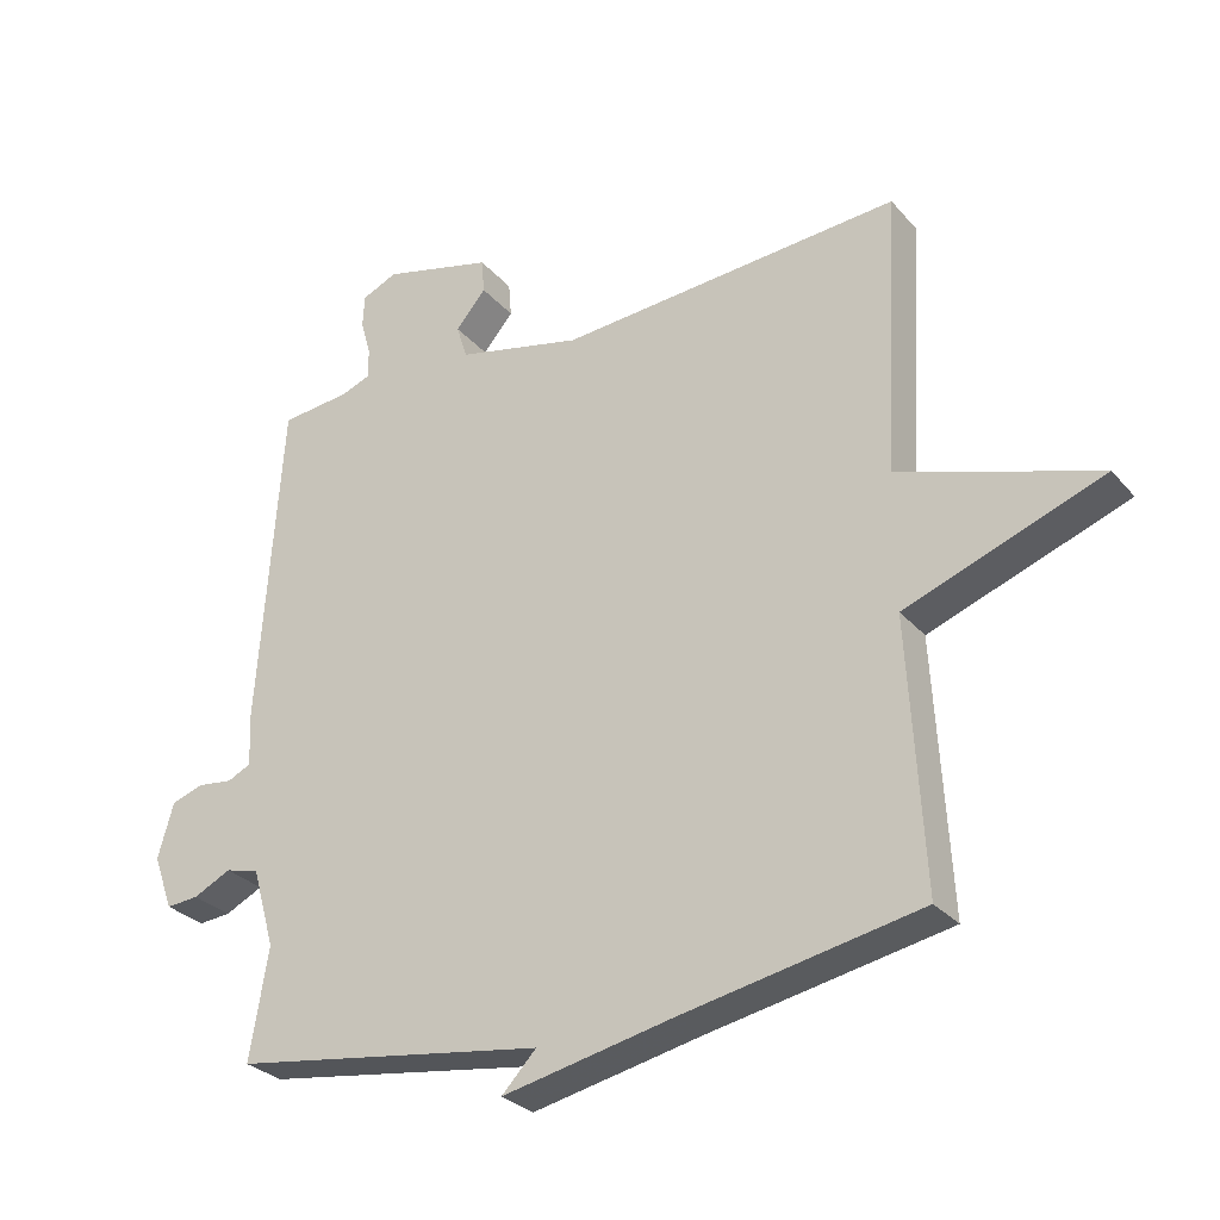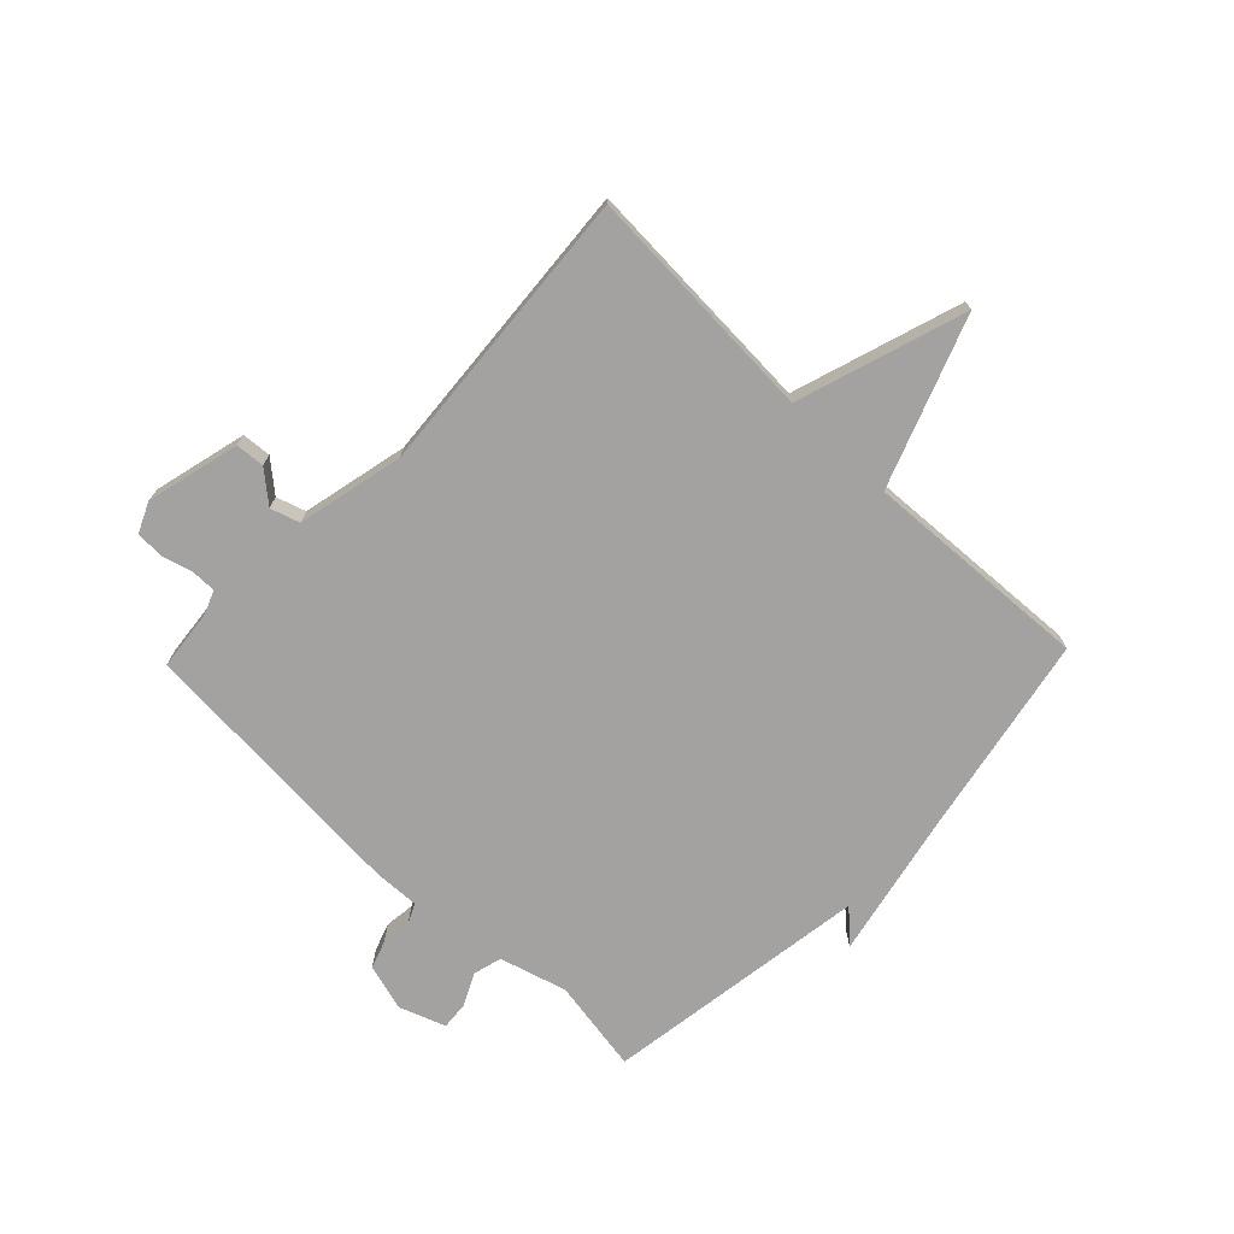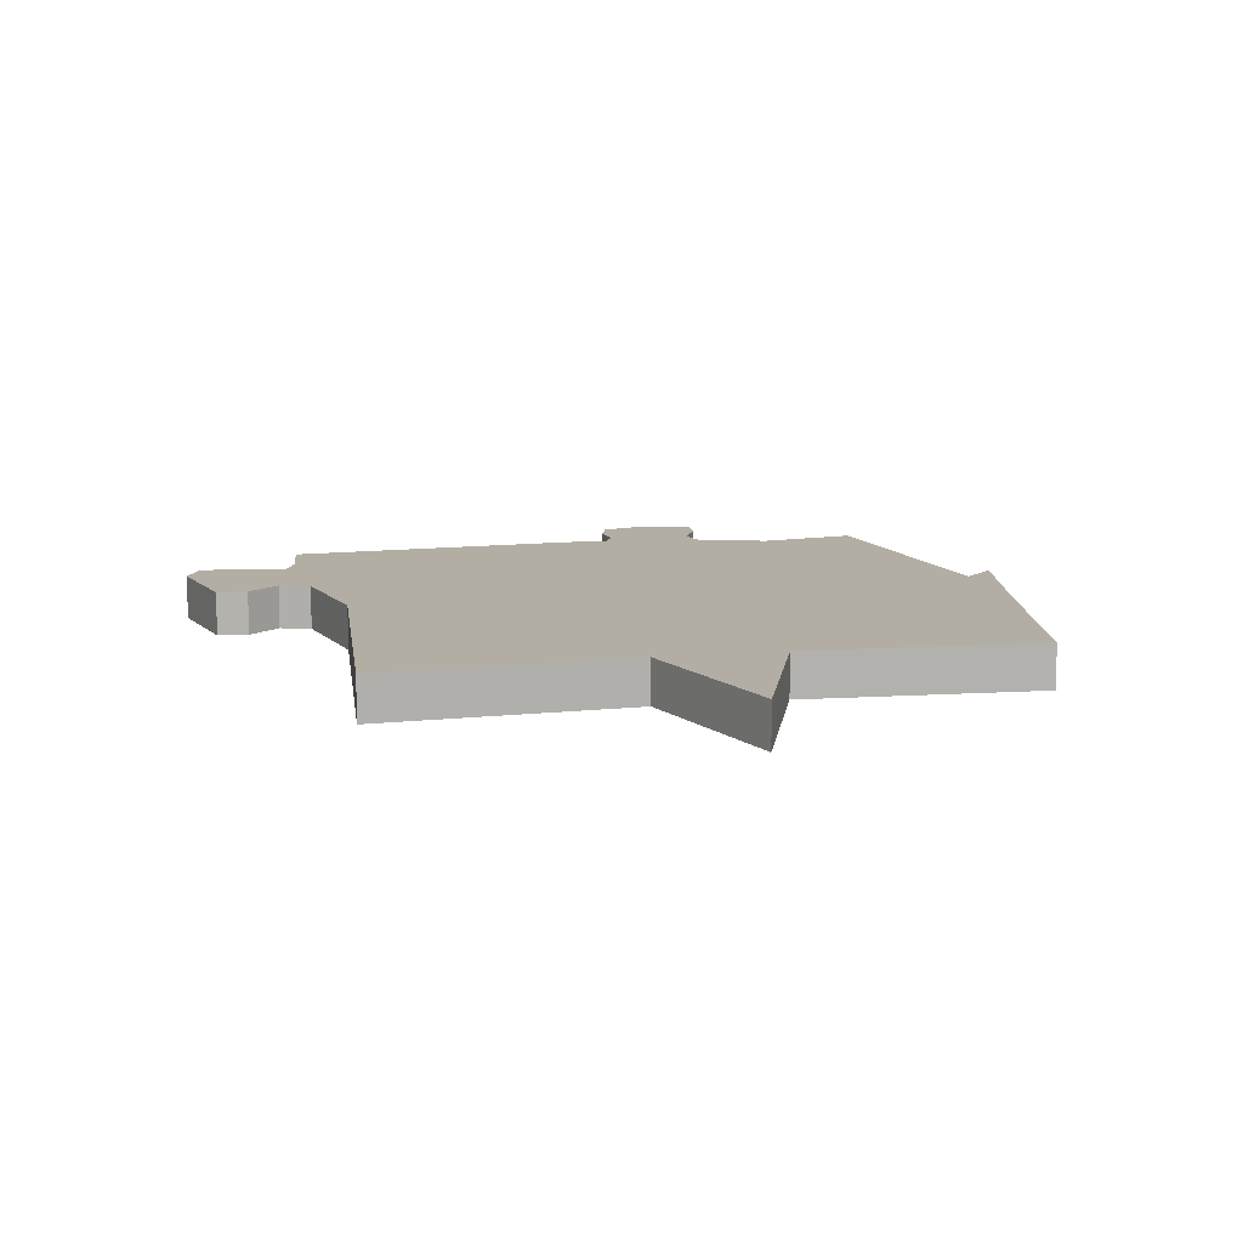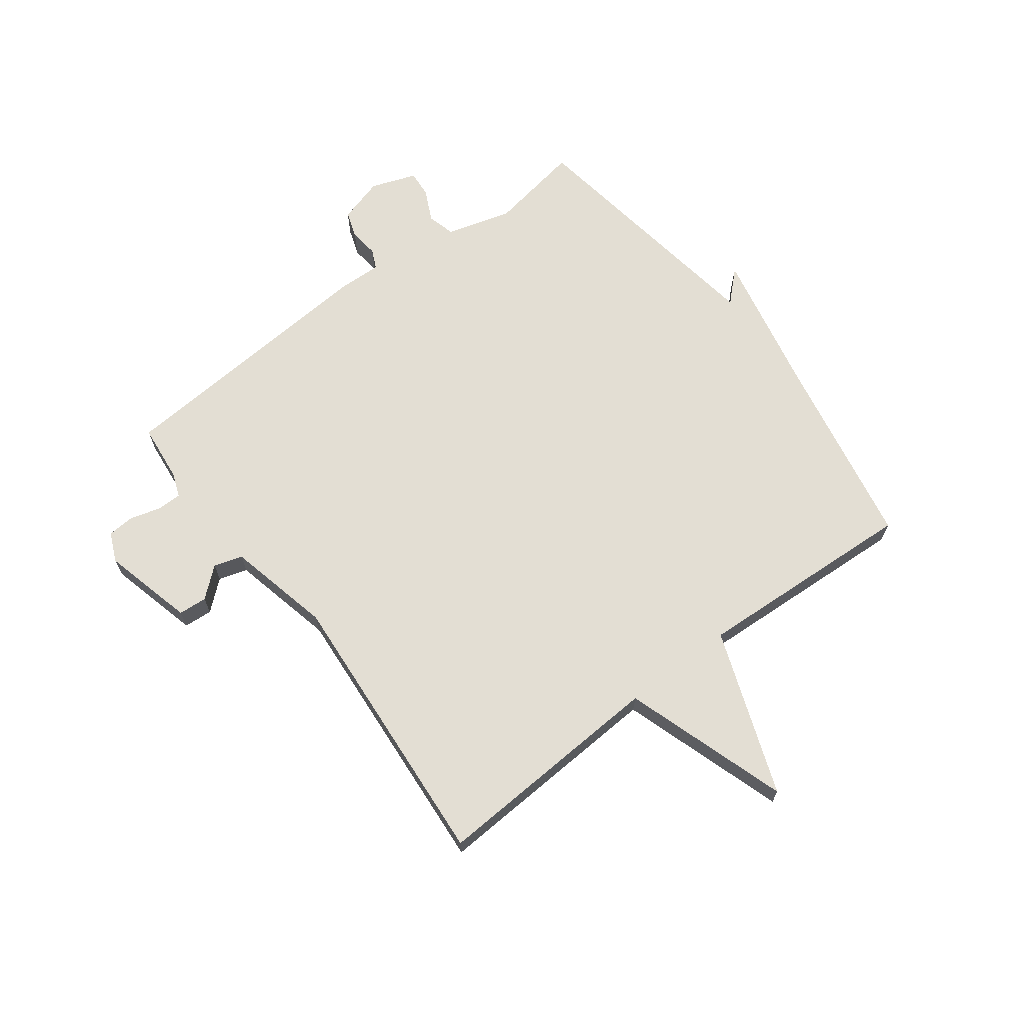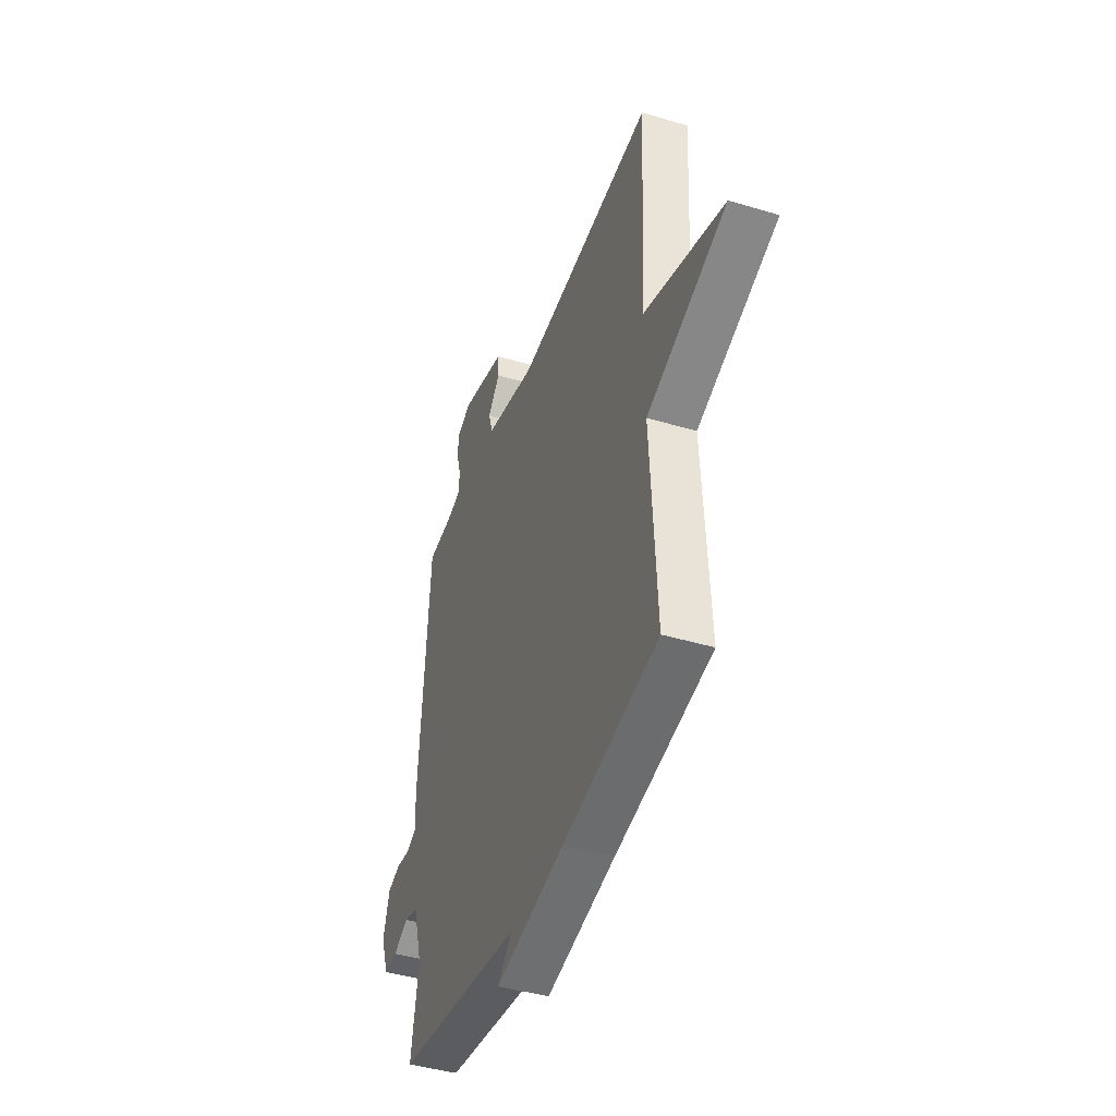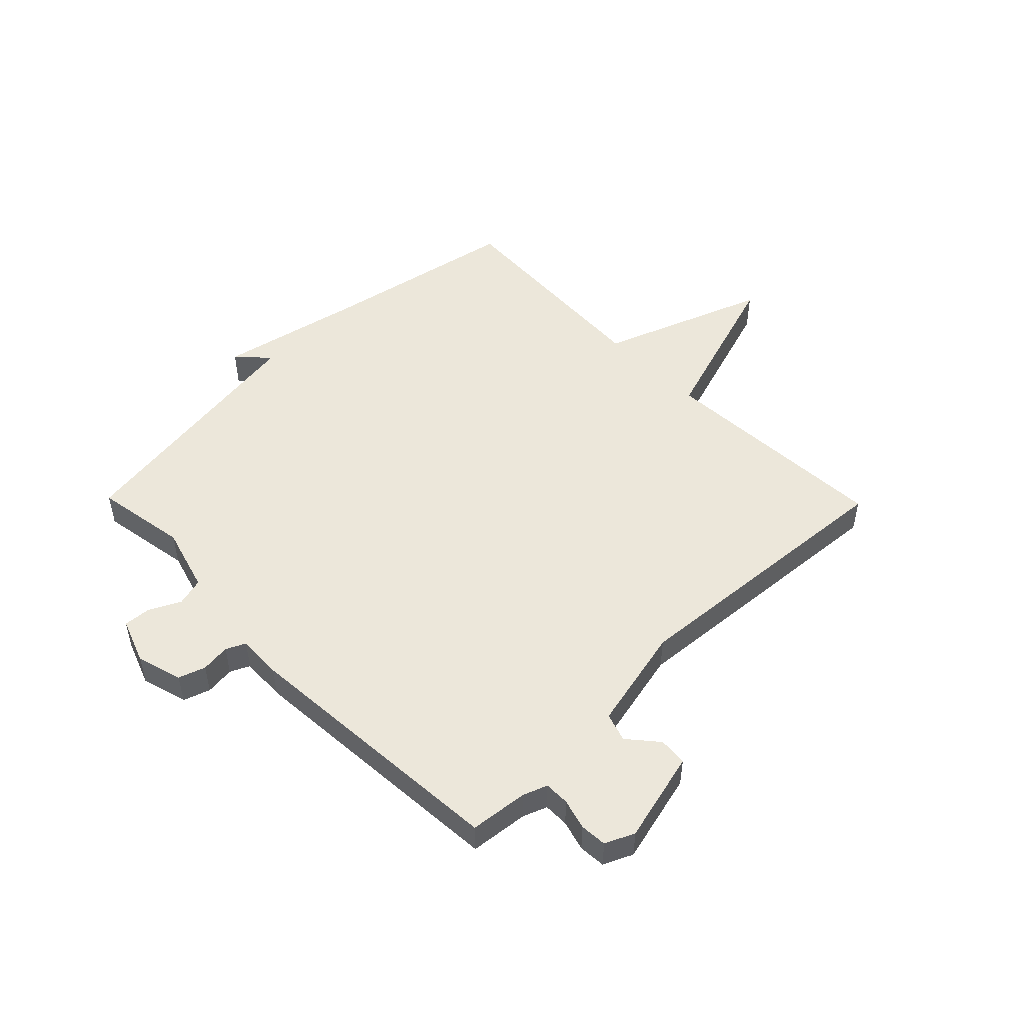
<metadata>
{"format":"obj","ext":"obj","renderer":"f3d","projection":"perspective","resolution":1024,"background":"white","views":[{"elev":-28.9,"azim":32.2,"up":"+Z"},{"elev":-72.7,"azim":46.1,"up":"+Y"},{"elev":11.0,"azim":77.9,"up":"+Y"},{"elev":67.3,"azim":52.8,"up":"+Y"},{"elev":-42.9,"azim":70.4,"up":"+Z"},{"elev":50.5,"azim":-44.4,"up":"+Y"}]}
</metadata>
<code>
v 0.5 0.07 0.5
v 0.478 0.07 0.089
v 0.766 0.07 -0.004
v 0.478 0.07 -0.111
v 0.5 0.07 -0.5
v 0.155 0.07 -0.567
v -0.095 0.07 -0.62
v -0.045 0.07 -0.567
v -0.5 0.07 -0.5
v -0.473 0.07 -0.339
v -0.506 0.07 -0.224
v -0.555 0.07 -0.211
v -0.61 0.07 -0.238
v -0.657 0.07 -0.242
v -0.686 0.07 -0.163
v -0.663 0.07 -0.083
v -0.616 0.07 -0.067
v -0.565 0.07 -0.073
v -0.531 0.07 -0.057
v -0.534 0.07 0.021
v -0.5 0.07 0.5
v -0.398 0.07 0.511
v -0.356 0.07 0.527
v -0.356 0.07 0.571
v -0.371 0.07 0.624
v -0.368 0.07 0.671
v -0.317 0.07 0.694
v -0.157 0.07 0.654
v -0.153 0.07 0.604
v -0.197 0.07 0.552
v -0.181 0.07 0.502
v 0.001 0.07 0.461
v 0.5 0 0.5
v 0.478 0 0.089
v 0.766 0 -0.004
v 0.478 0 -0.111
v 0.5 0 -0.5
v 0.155 0 -0.567
v -0.095 0 -0.62
v -0.045 0 -0.567
v -0.5 0 -0.5
v -0.473 0 -0.339
v -0.506 0 -0.224
v -0.555 0 -0.211
v -0.61 0 -0.238
v -0.657 0 -0.242
v -0.686 0 -0.163
v -0.663 0 -0.083
v -0.616 0 -0.067
v -0.565 0 -0.073
v -0.531 0 -0.057
v -0.534 0 0.021
v -0.5 0 0.5
v -0.398 0 0.511
v -0.356 0 0.527
v -0.356 0 0.571
v -0.371 0 0.624
v -0.368 0 0.671
v -0.317 0 0.694
v -0.157 0 0.654
v -0.153 0 0.604
v -0.197 0 0.552
v -0.181 0 0.502
v 0.001 0 0.461
f 28 29 30
f 27 28 30
f 26 27 30
f 25 26 30
f 24 25 30
f 23 24 30 31
f 22 23 31 32
f 21 22 32
f 20 21 32
f 19 20 32
f 16 17 18
f 15 16 18
f 14 15 18
f 13 14 18
f 12 13 18
f 11 12 18 19
f 32 1 2
f 19 32 2
f 11 19 2
f 10 11 2
f 6 7 8
f 8 9 10
f 6 8 10
f 5 6 10
f 4 5 10
f 2 3 4 10
f 62 61 60
f 62 60 59
f 62 59 58
f 62 58 57
f 62 57 56
f 63 62 56 55
f 64 63 55 54
f 64 54 53
f 64 53 52
f 64 52 51
f 50 49 48
f 50 48 47
f 50 47 46
f 50 46 45
f 50 45 44
f 51 50 44 43
f 34 33 64
f 34 64 51
f 34 51 43
f 34 43 42
f 40 39 38
f 42 41 40
f 42 40 38
f 42 38 37
f 42 37 36
f 42 36 35 34
f 1 33 34 2
f 2 34 35 3
f 3 35 36 4
f 4 36 37 5
f 5 37 38 6
f 6 38 39 7
f 7 39 40 8
f 8 40 41 9
f 9 41 42 10
f 10 42 43 11
f 11 43 44 12
f 12 44 45 13
f 13 45 46 14
f 14 46 47 15
f 15 47 48 16
f 16 48 49 17
f 17 49 50 18
f 18 50 51 19
f 19 51 52 20
f 20 52 53 21
f 21 53 54 22
f 22 54 55 23
f 23 55 56 24
f 24 56 57 25
f 25 57 58 26
f 26 58 59 27
f 27 59 60 28
f 28 60 61 29
f 29 61 62 30
f 30 62 63 31
f 31 63 64 32
f 32 64 33 1

</code>
